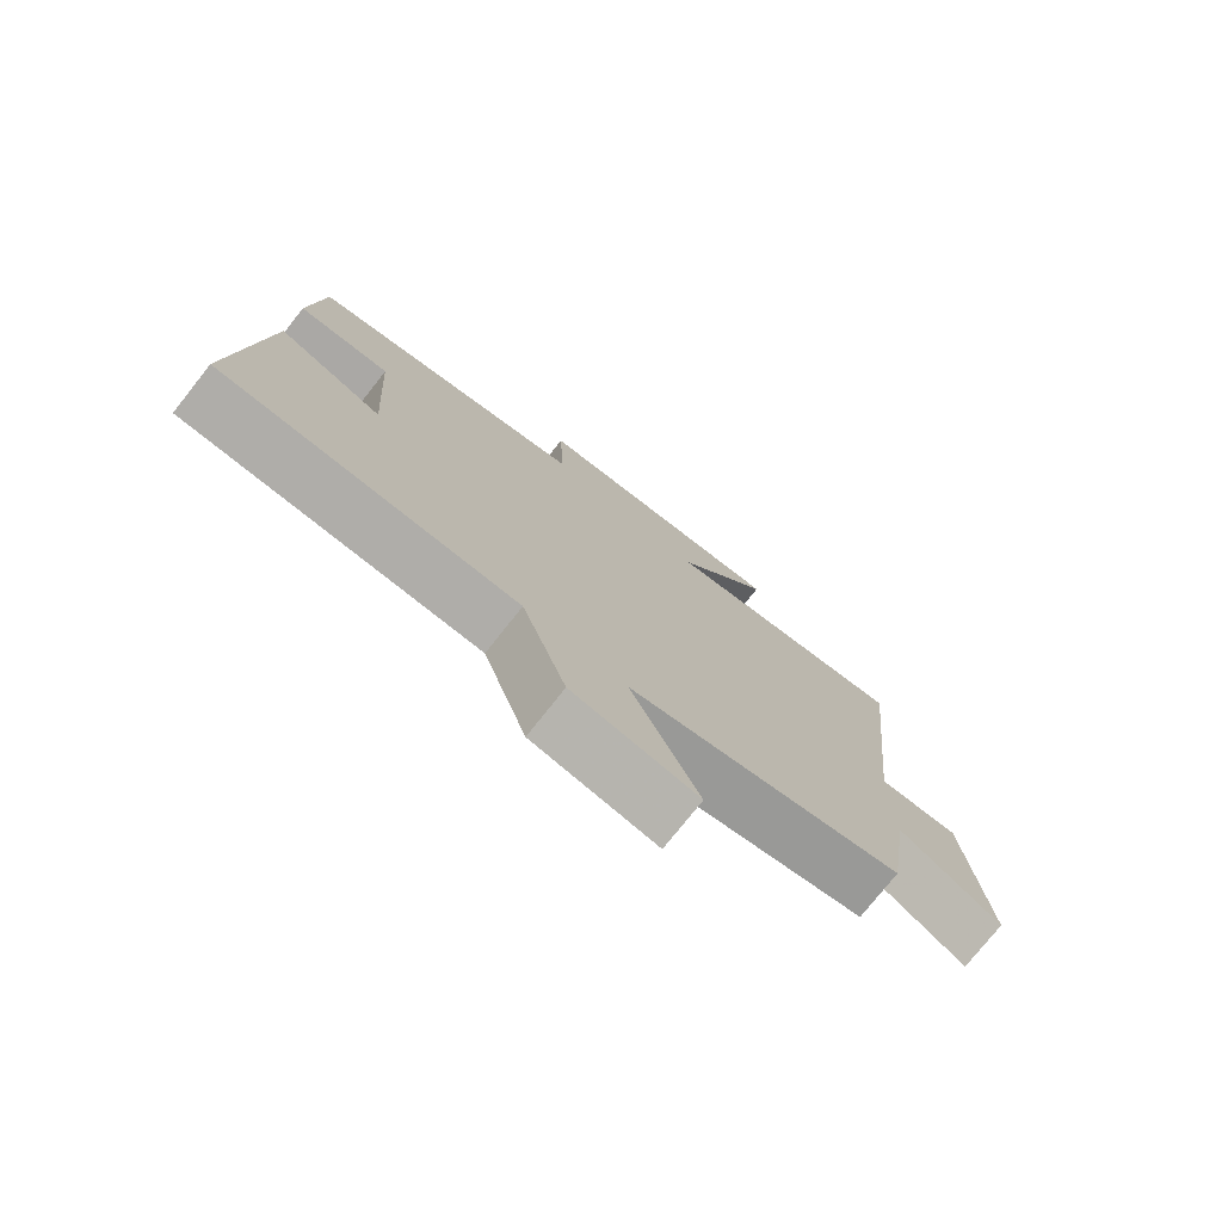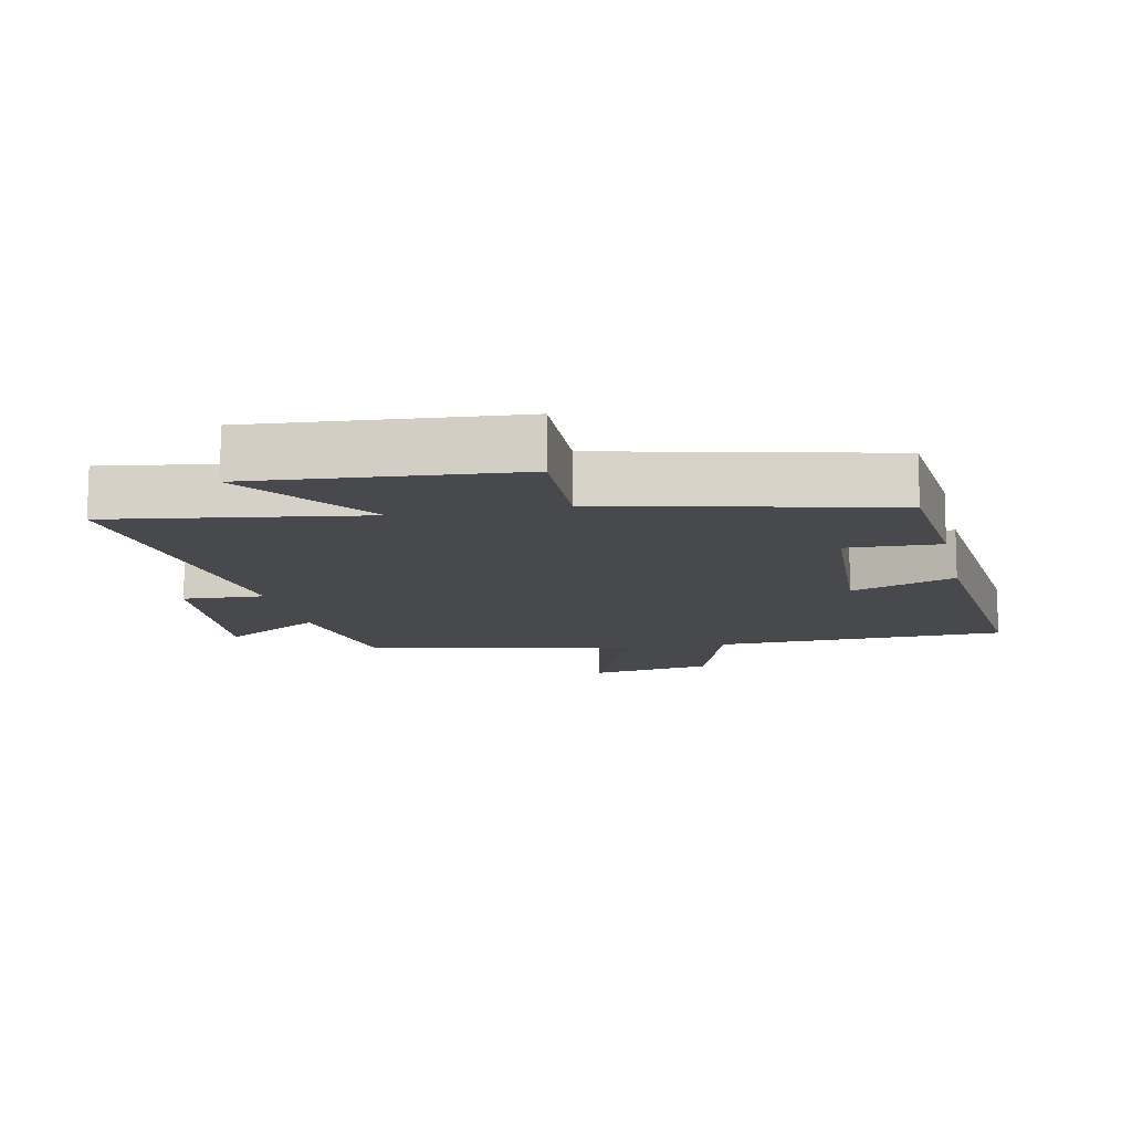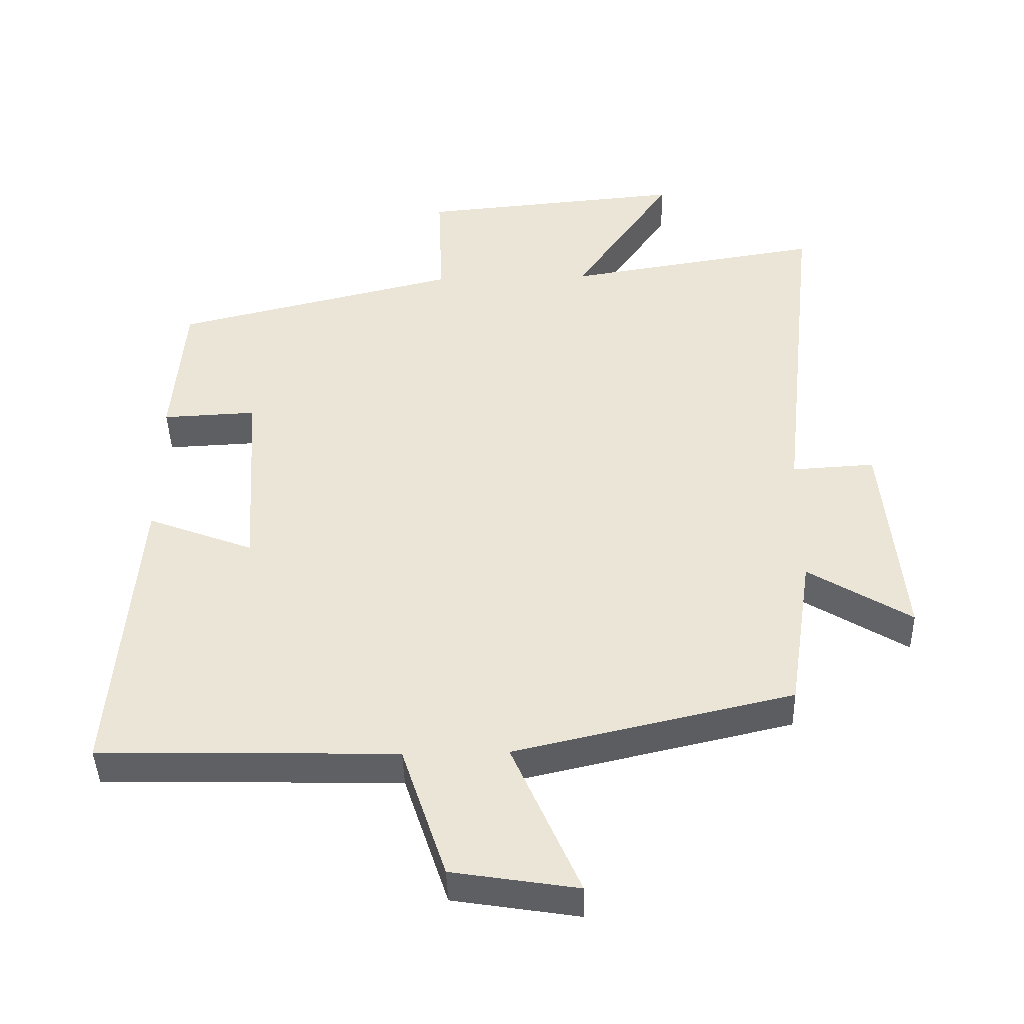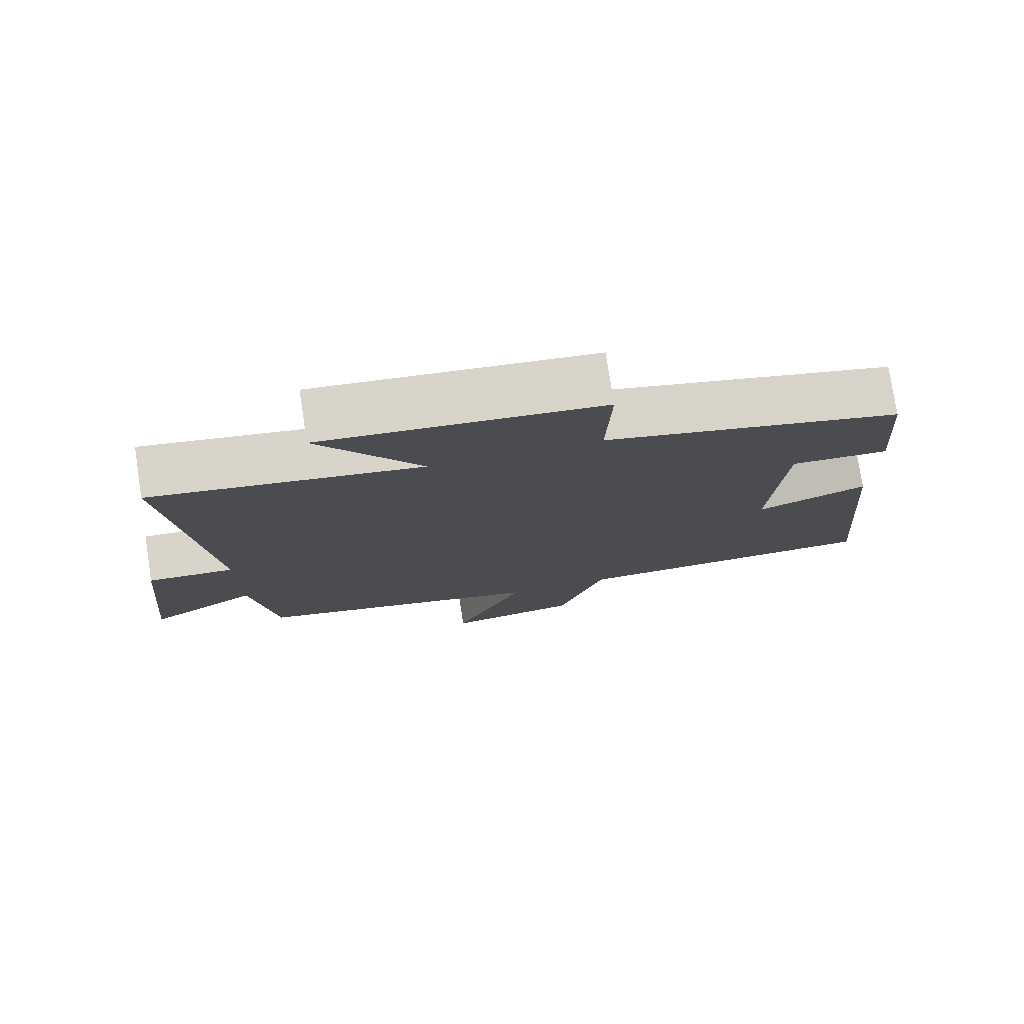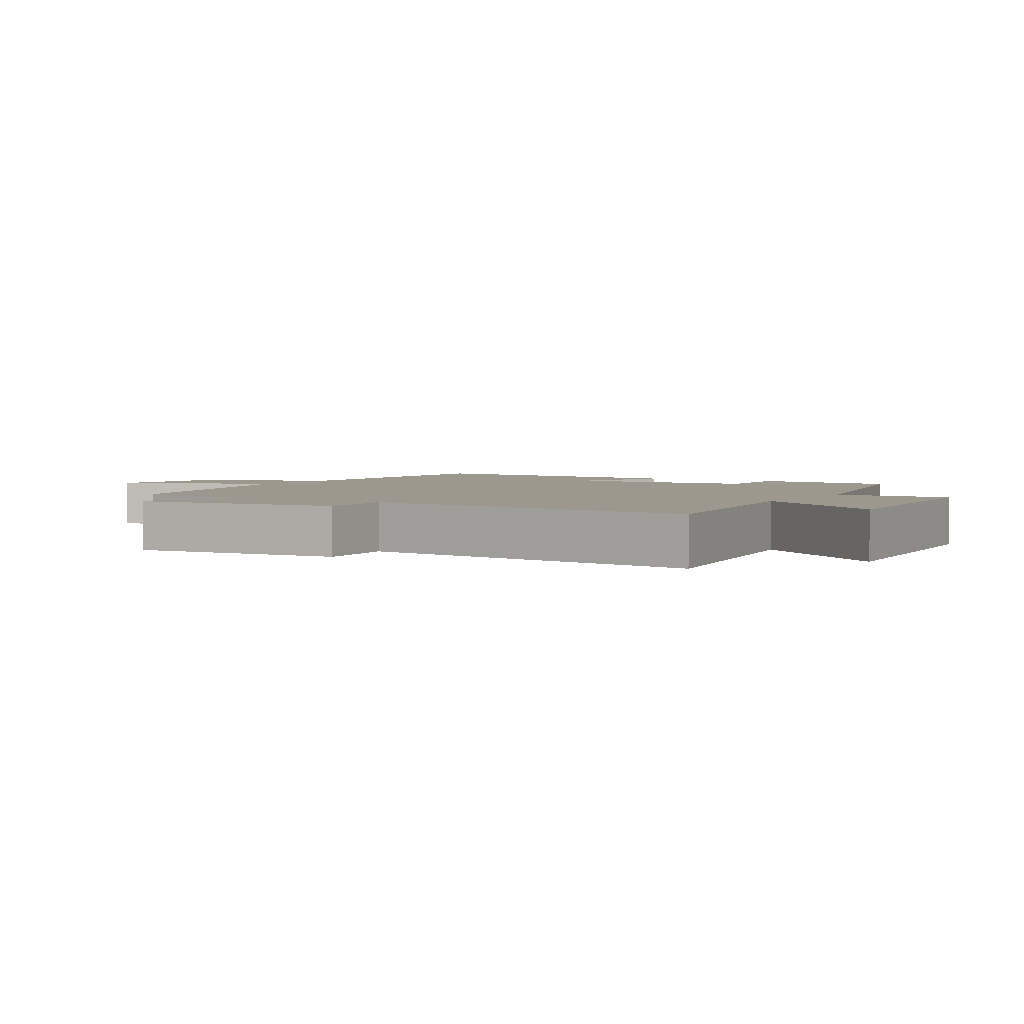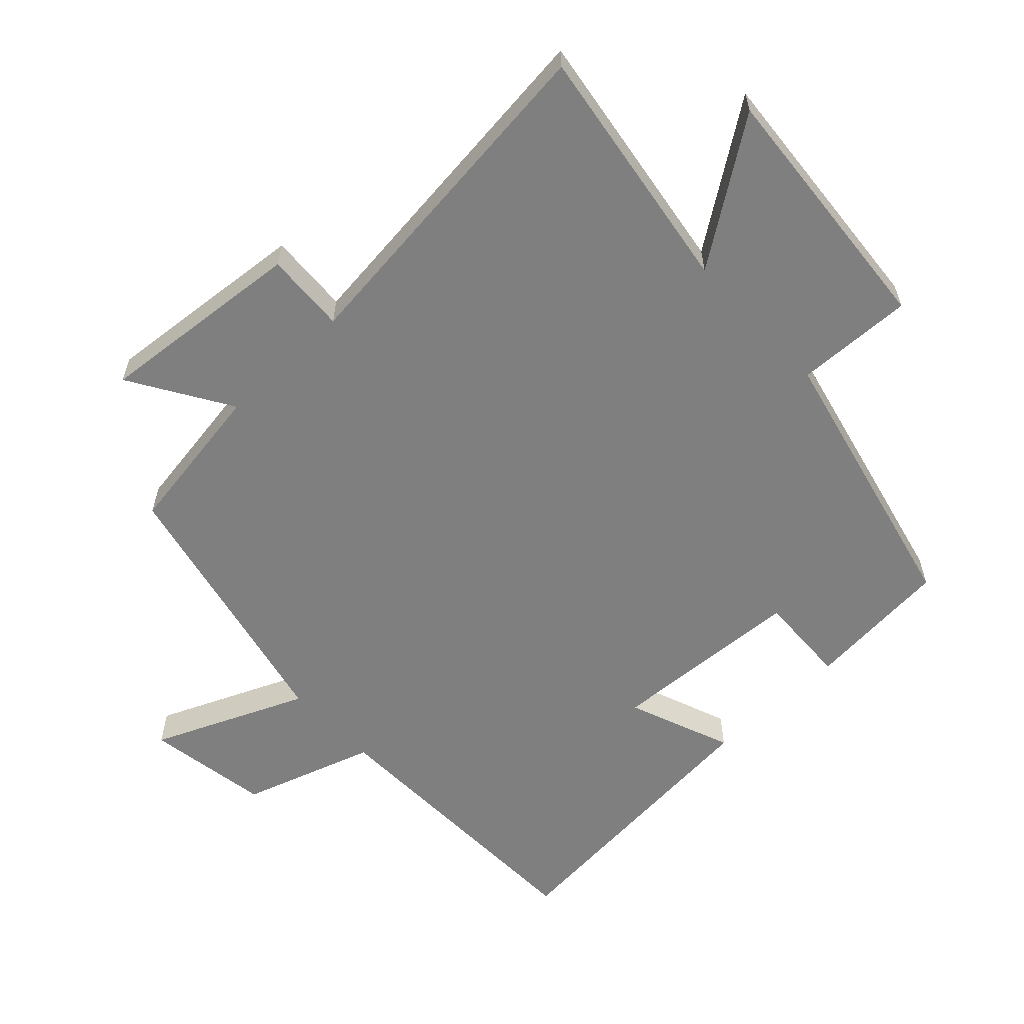
<metadata>
{"format":"obj","ext":"obj","renderer":"f3d","projection":"perspective","resolution":1024,"background":"white","views":[{"elev":-76.5,"azim":141.6,"up":"+Z"},{"elev":-12.0,"azim":12.3,"up":"+Y"},{"elev":-42.5,"azim":-178.4,"up":"+Z"},{"elev":77.2,"azim":-8.7,"up":"+Z"},{"elev":3.0,"azim":-58.7,"up":"+Y"},{"elev":-59.7,"azim":-46.6,"up":"+Y"}]}
</metadata>
<code>
v -0.556 0.07 0.559
v -0.178 0.07 0.5
v -0.323 0.07 0.711
v 0.069 0.07 0.677
v 0.062 0.07 0.5
v 0.482 0.07 0.4
v 0.5 0.07 0.181
v 0.361 0.07 0.187
v 0.343 0.07 -0.105
v 0.5 0.07 -0.045
v 0.537 0.07 -0.489
v 0.097 0.07 -0.5
v 0.031 0.07 -0.699
v -0.155 0.07 -0.729
v -0.055 0.07 -0.5
v -0.465 0.07 -0.407
v -0.5 0.07 -0.174
v -0.652 0.07 -0.267
v -0.622 0.07 0.045
v -0.5 0.07 0.038
v -0.556 0 0.559
v -0.178 0 0.5
v -0.323 0 0.711
v 0.069 0 0.677
v 0.062 0 0.5
v 0.482 0 0.4
v 0.5 0 0.181
v 0.361 0 0.187
v 0.343 0 -0.105
v 0.5 0 -0.045
v 0.537 0 -0.489
v 0.097 0 -0.5
v 0.031 0 -0.699
v -0.155 0 -0.729
v -0.055 0 -0.5
v -0.465 0 -0.407
v -0.5 0 -0.174
v -0.652 0 -0.267
v -0.622 0 0.045
v -0.5 0 0.038
f 17 18 19 20
f 15 16 17 20
f 15 20 1 2
f 12 13 14 15
f 11 12 15
f 10 11 15
f 9 10 15
f 8 9 15 2
f 7 8 2
f 6 7 2
f 5 6 2
f 2 3 4 5
f 40 39 38 37
f 40 37 36 35
f 22 21 40 35
f 35 34 33 32
f 35 32 31
f 35 31 30
f 35 30 29
f 22 35 29 28
f 22 28 27
f 22 27 26
f 22 26 25
f 25 24 23 22
f 1 21 22 2
f 2 22 23 3
f 3 23 24 4
f 4 24 25 5
f 5 25 26 6
f 6 26 27 7
f 7 27 28 8
f 8 28 29 9
f 9 29 30 10
f 10 30 31 11
f 11 31 32 12
f 12 32 33 13
f 13 33 34 14
f 14 34 35 15
f 15 35 36 16
f 16 36 37 17
f 17 37 38 18
f 18 38 39 19
f 19 39 40 20
f 20 40 21 1

</code>
